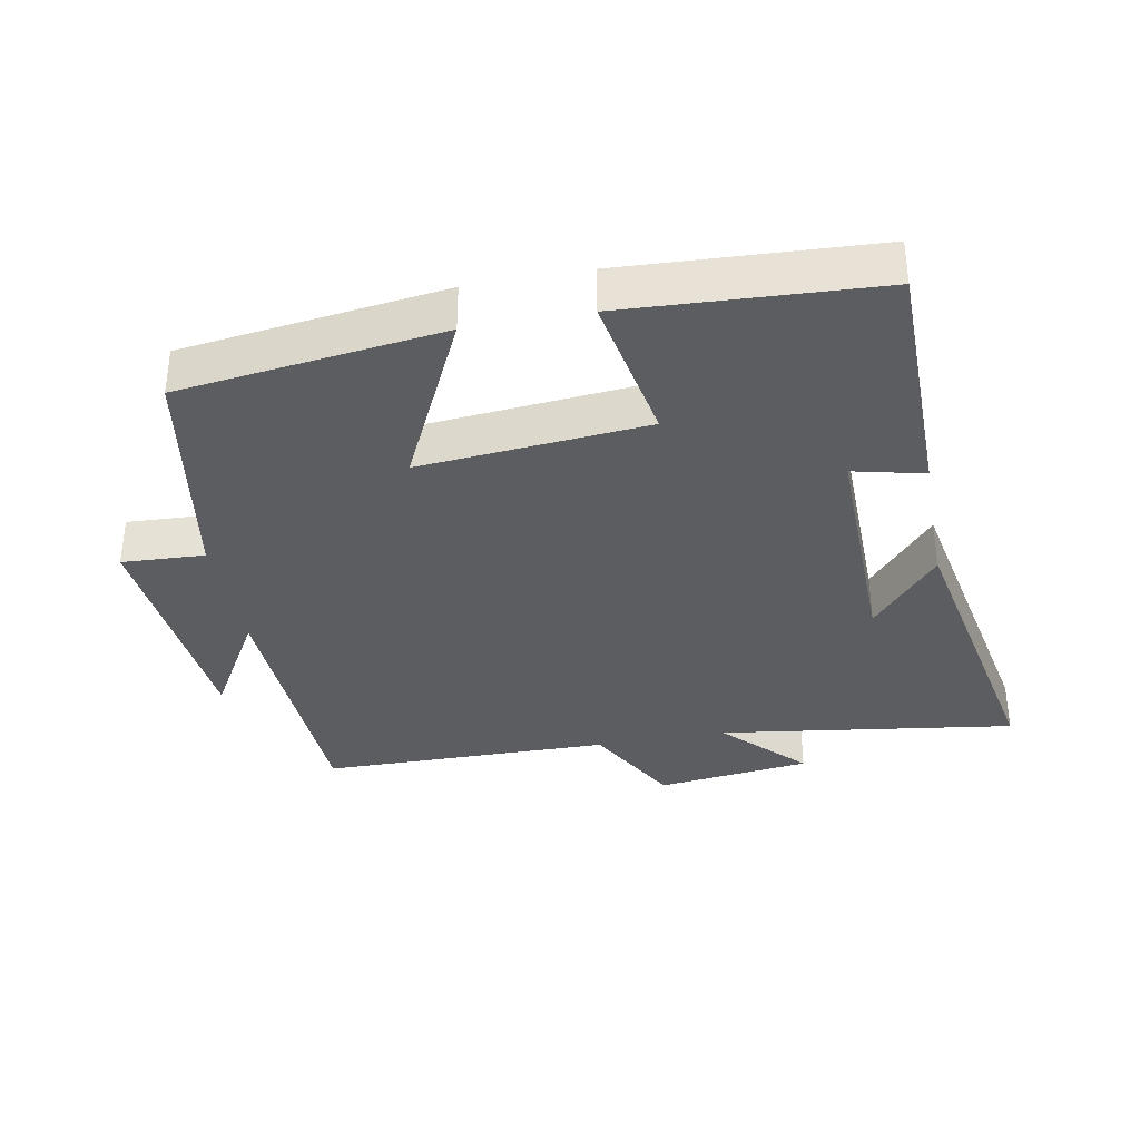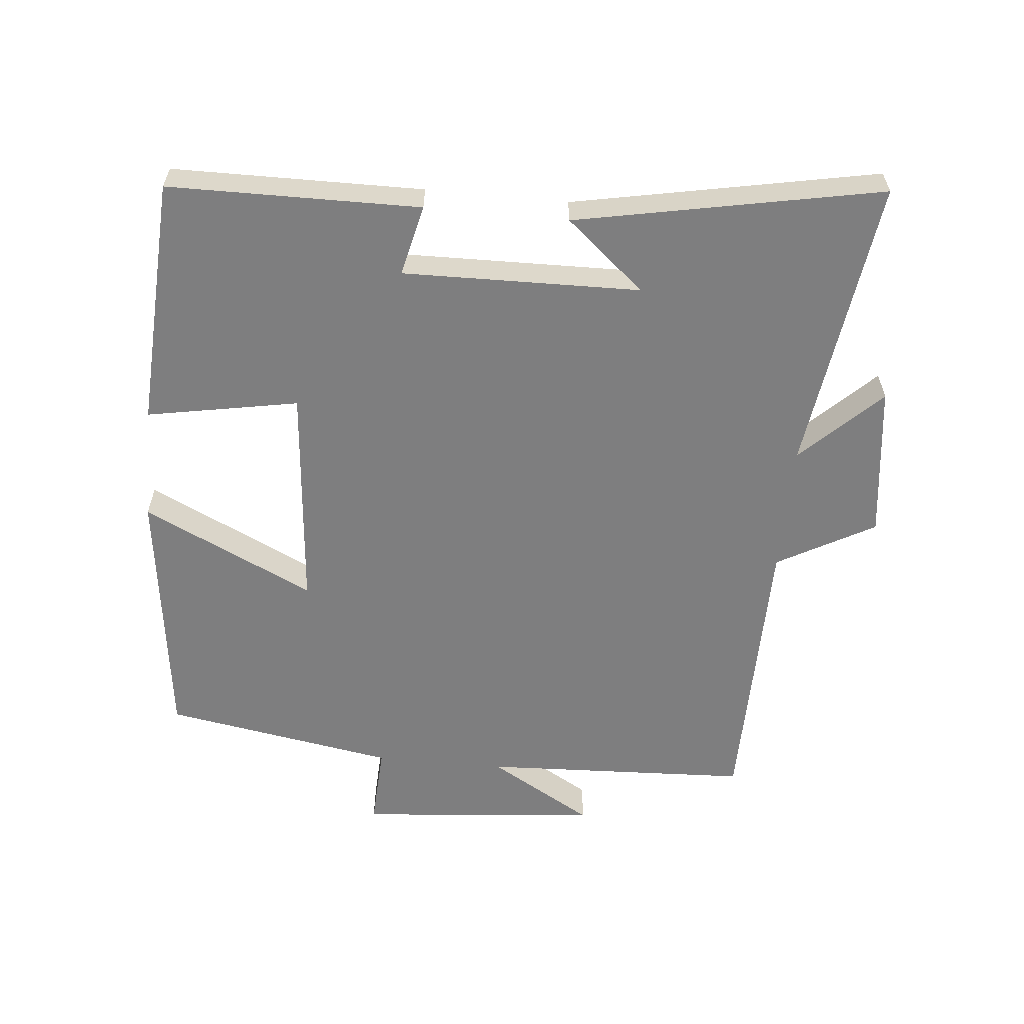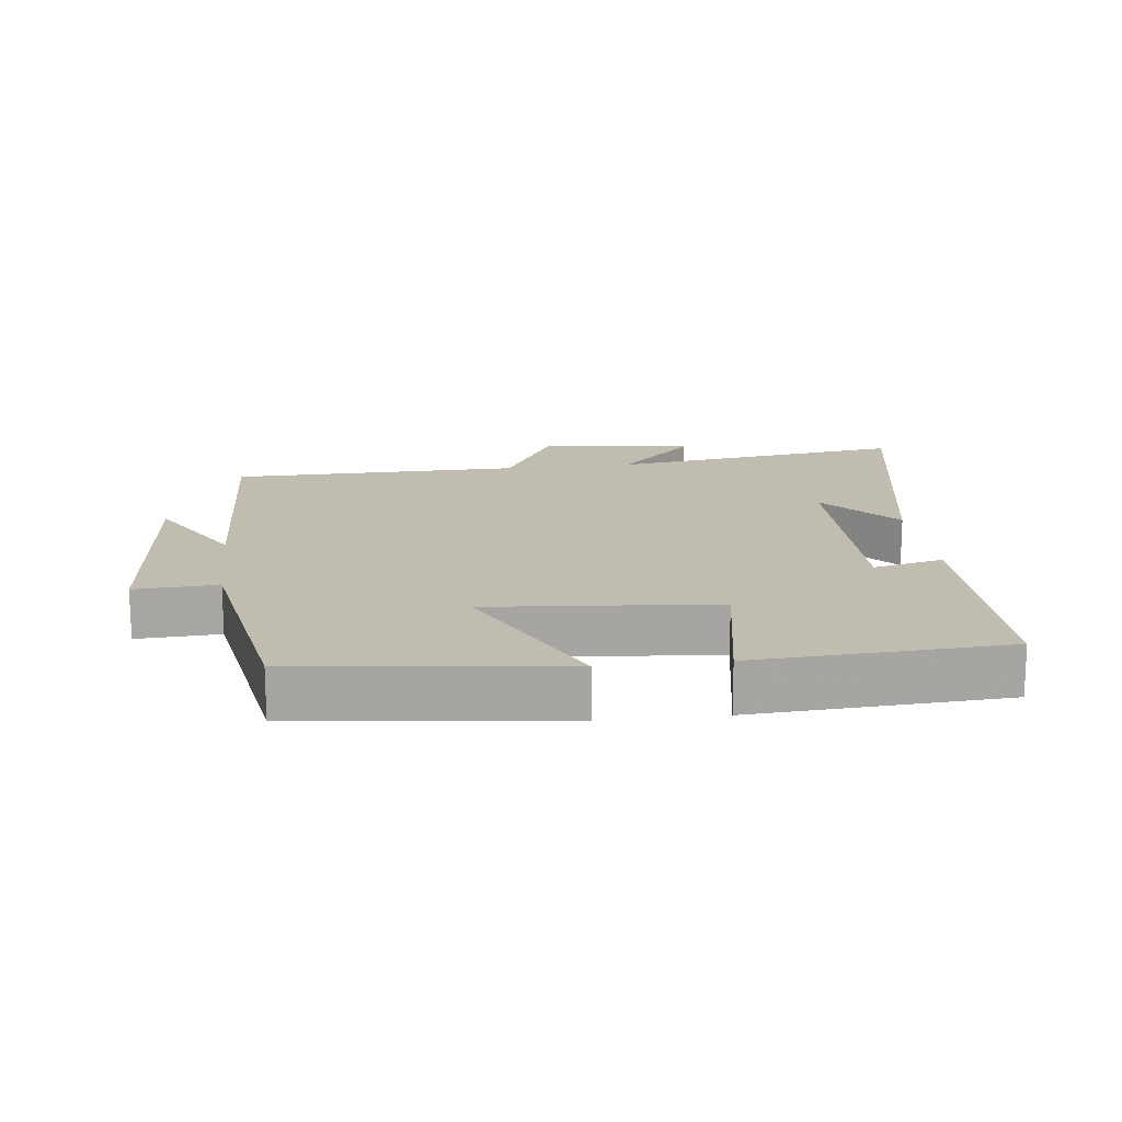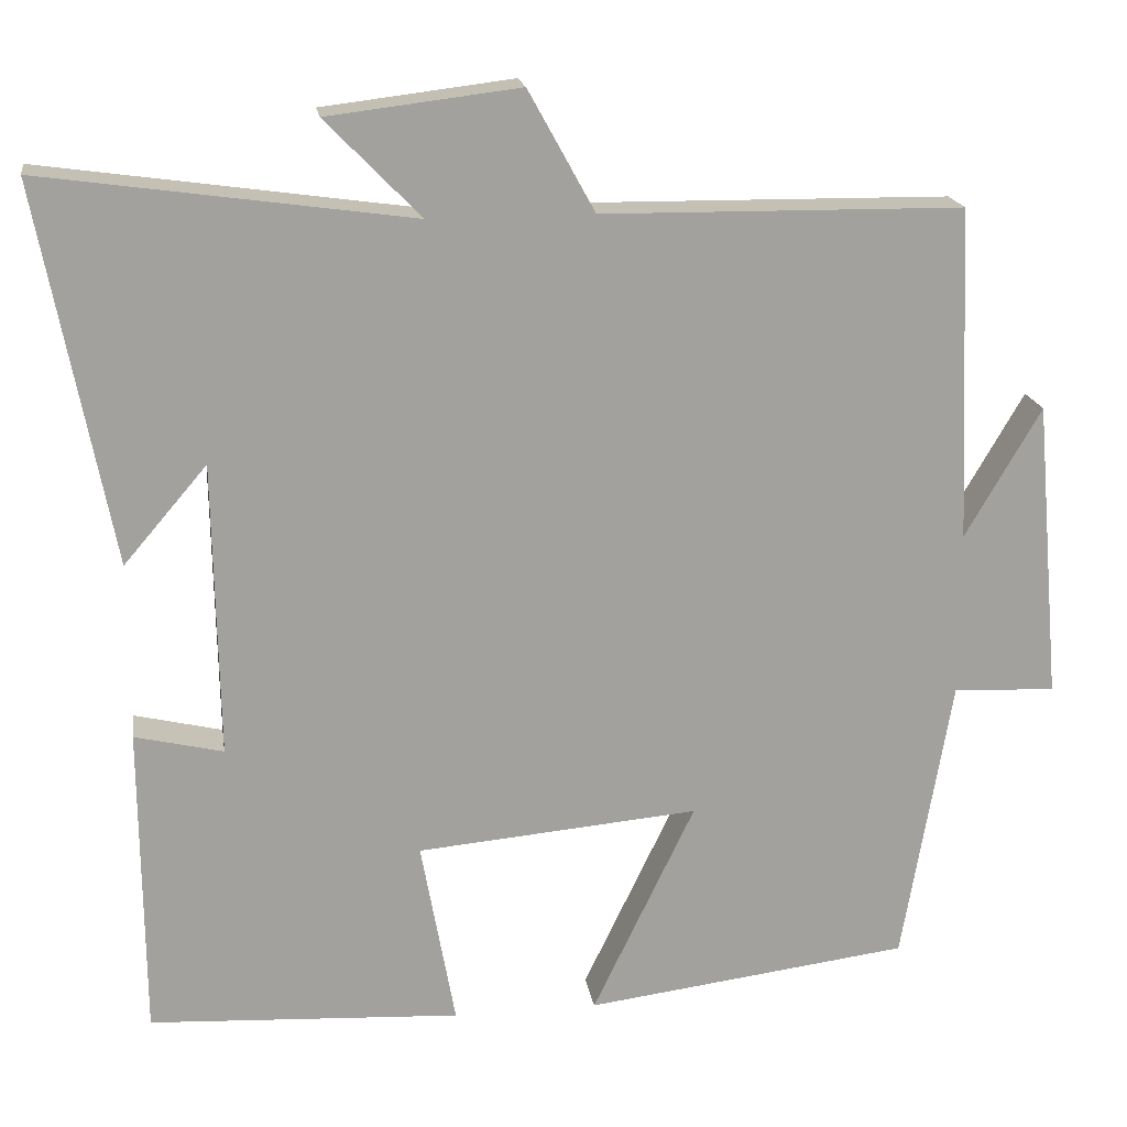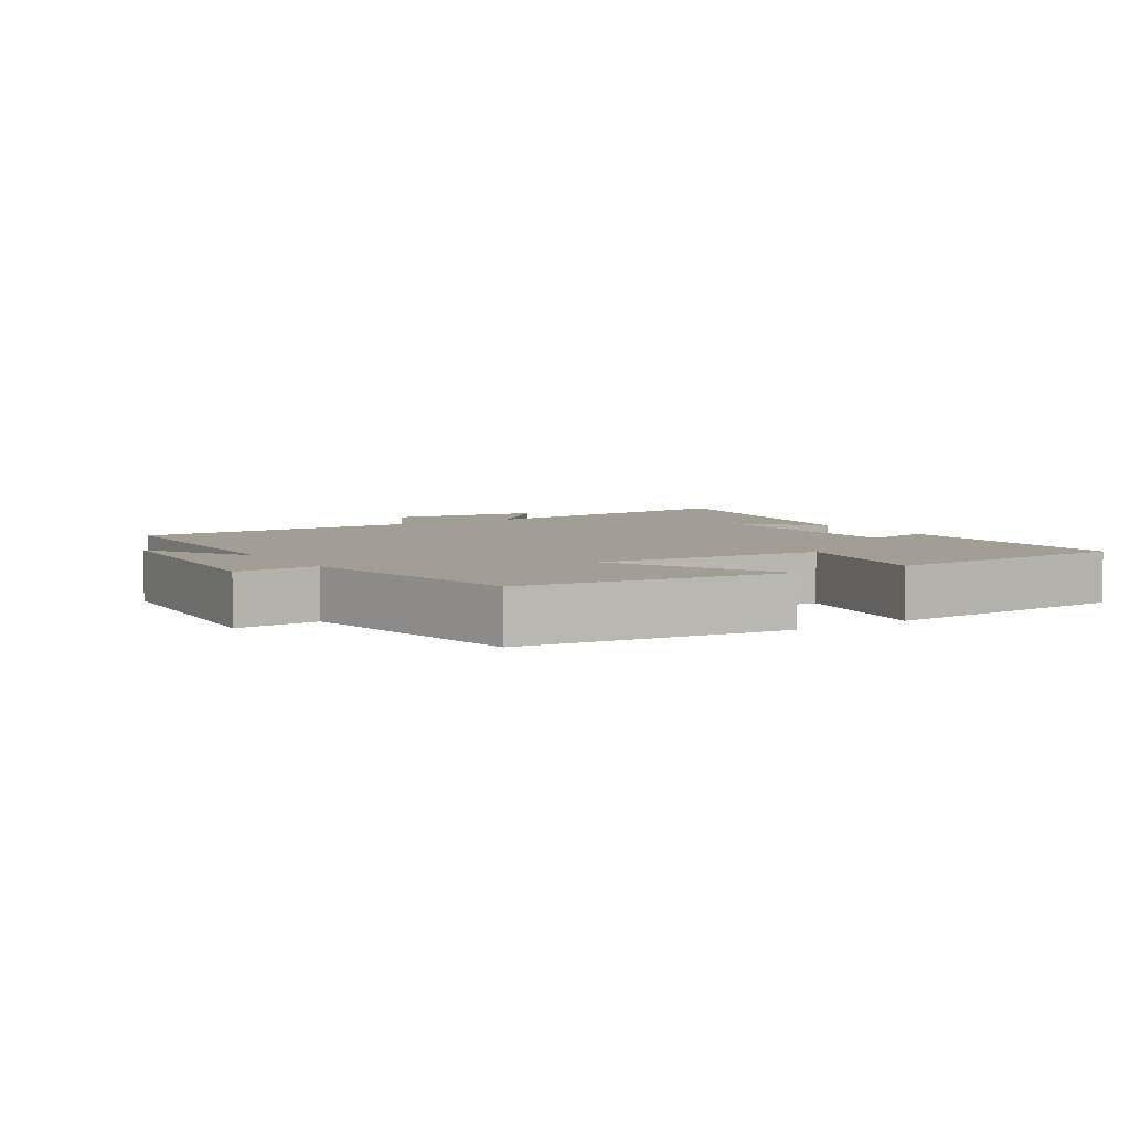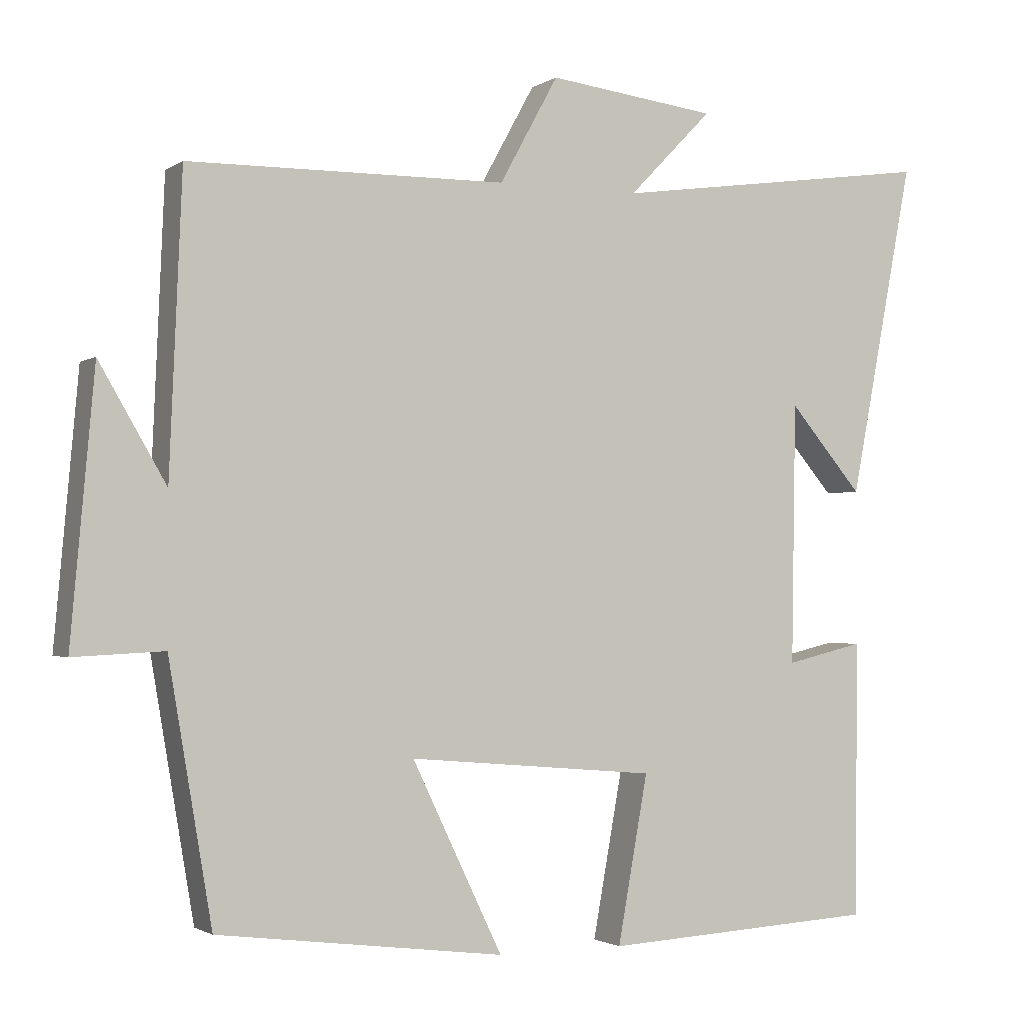
<metadata>
{"format":"obj","ext":"obj","renderer":"f3d","projection":"perspective","resolution":1024,"background":"white","views":[{"elev":-35.4,"azim":-169.4,"up":"+Y"},{"elev":-59.4,"azim":-95.4,"up":"+Y"},{"elev":16.3,"azim":173.0,"up":"+Y"},{"elev":18.3,"azim":-8.7,"up":"+Z"},{"elev":5.1,"azim":147.0,"up":"+Y"},{"elev":-1.8,"azim":153.9,"up":"+Z"}]}
</metadata>
<code>
v 0.483 0.07 0.495
v 0.5 0.07 0.094
v 0.591 0.07 0.25
v 0.623 0.07 -0.11
v 0.5 0.07 -0.104
v 0.441 0.07 -0.45
v 0.051 0.07 -0.5
v 0.174 0.07 -0.244
v -0.164 0.07 -0.274
v -0.123 0.07 -0.5
v -0.497 0.07 -0.48
v -0.5 0.07 -0.105
v -0.394 0.07 -0.13
v -0.4 0.07 0.224
v -0.5 0.07 0.107
v -0.588 0.07 0.562
v -0.146 0.07 0.5
v -0.26 0.07 0.617
v -0.03 0.07 0.645
v 0.05 0.07 0.5
v 0.483 0 0.495
v 0.5 0 0.094
v 0.591 0 0.25
v 0.623 0 -0.11
v 0.5 0 -0.104
v 0.441 0 -0.45
v 0.051 0 -0.5
v 0.174 0 -0.244
v -0.164 0 -0.274
v -0.123 0 -0.5
v -0.497 0 -0.48
v -0.5 0 -0.105
v -0.394 0 -0.13
v -0.4 0 0.224
v -0.5 0 0.107
v -0.588 0 0.562
v -0.146 0 0.5
v -0.26 0 0.617
v -0.03 0 0.645
v 0.05 0 0.5
f 17 18 19 20
f 17 20 1 2
f 16 17 2
f 14 15 16
f 14 16 2
f 13 14 2
f 11 12 13
f 10 11 13
f 9 10 13
f 8 9 13 2
f 7 8 2
f 6 7 2
f 5 6 2
f 2 3 4 5
f 40 39 38 37
f 22 21 40 37
f 22 37 36
f 36 35 34
f 22 36 34
f 22 34 33
f 33 32 31
f 33 31 30
f 33 30 29
f 22 33 29 28
f 22 28 27
f 22 27 26
f 22 26 25
f 25 24 23 22
f 1 21 22 2
f 2 22 23 3
f 3 23 24 4
f 4 24 25 5
f 5 25 26 6
f 6 26 27 7
f 7 27 28 8
f 8 28 29 9
f 9 29 30 10
f 10 30 31 11
f 11 31 32 12
f 12 32 33 13
f 13 33 34 14
f 14 34 35 15
f 15 35 36 16
f 16 36 37 17
f 17 37 38 18
f 18 38 39 19
f 19 39 40 20
f 20 40 21 1

</code>
